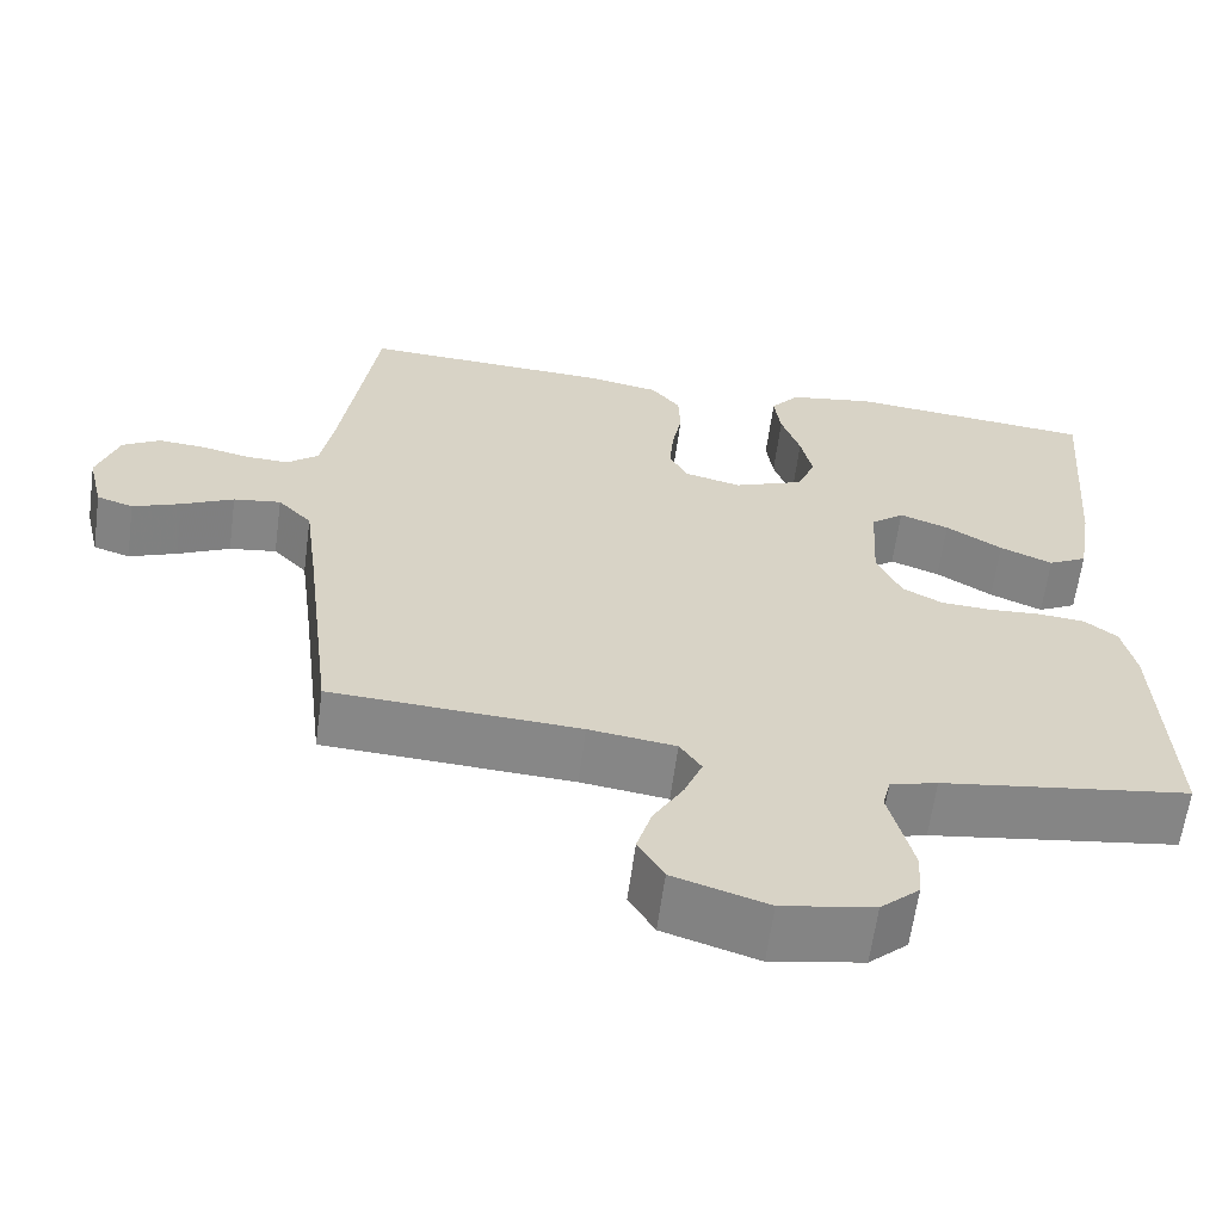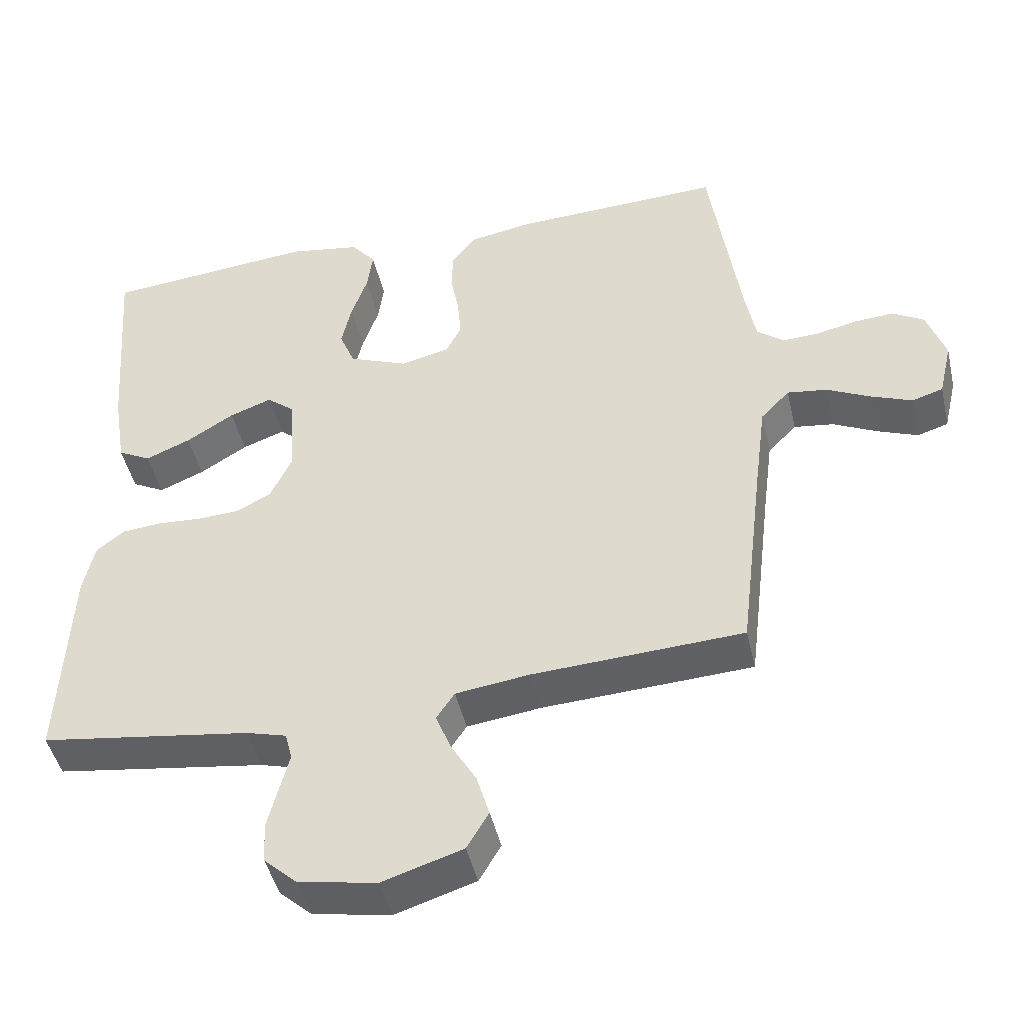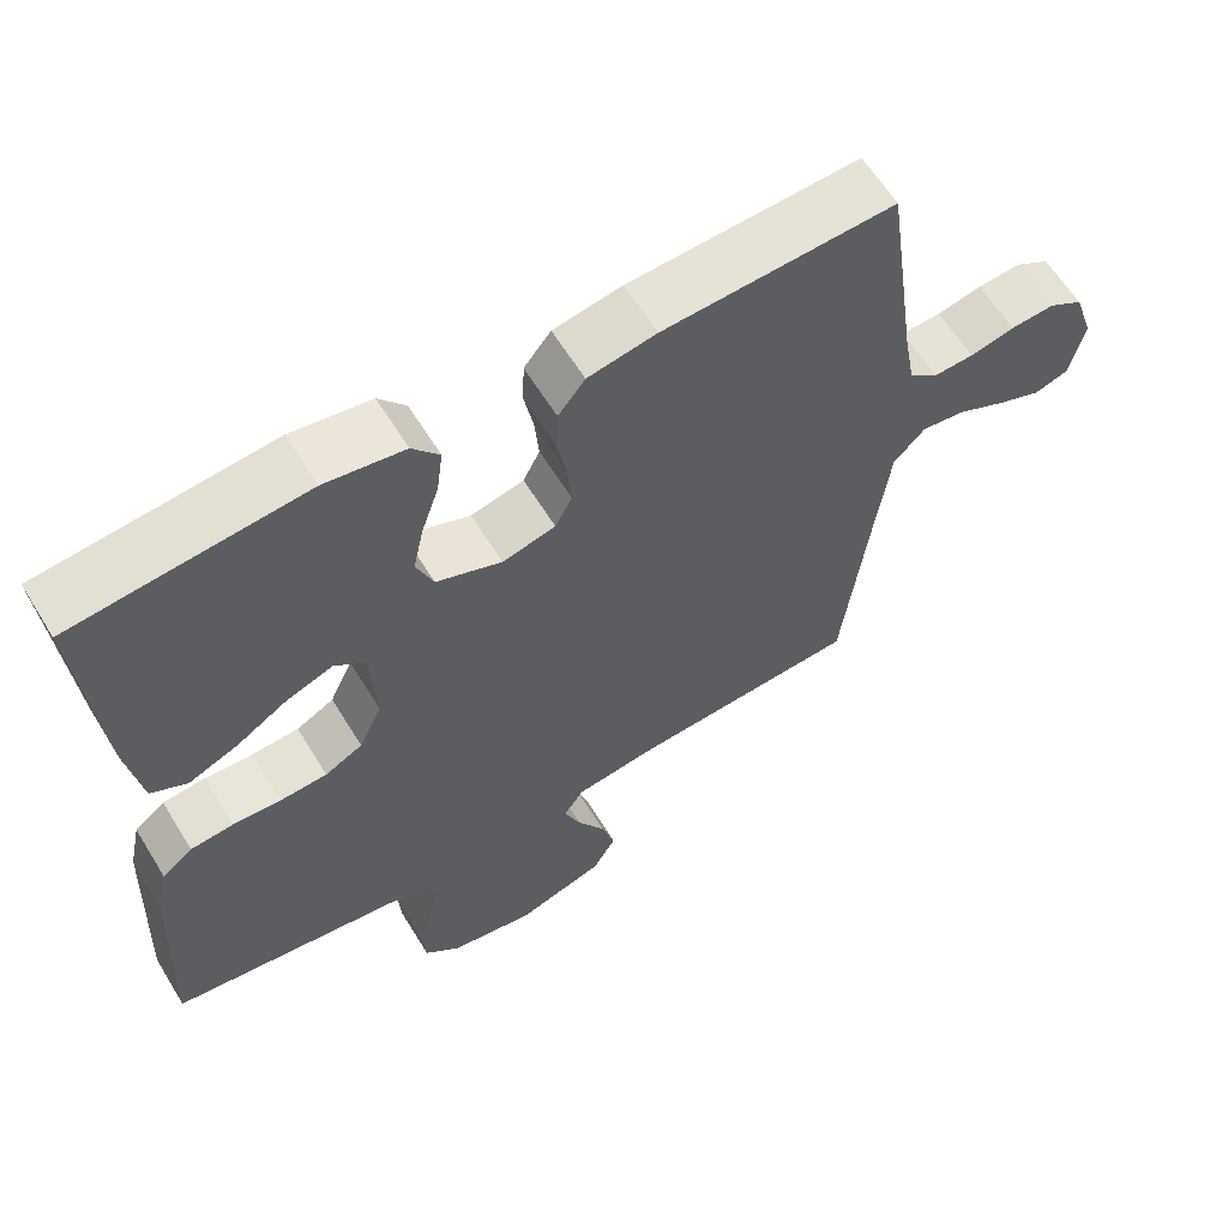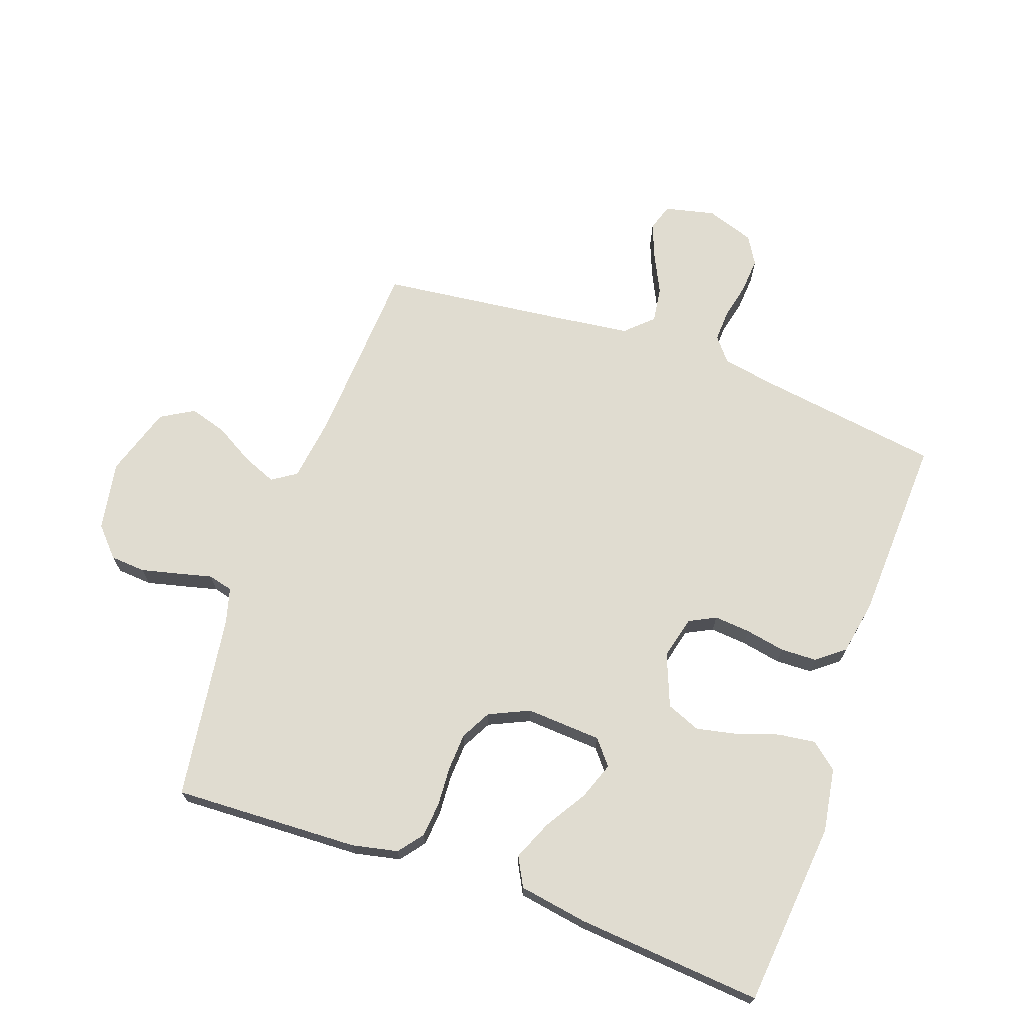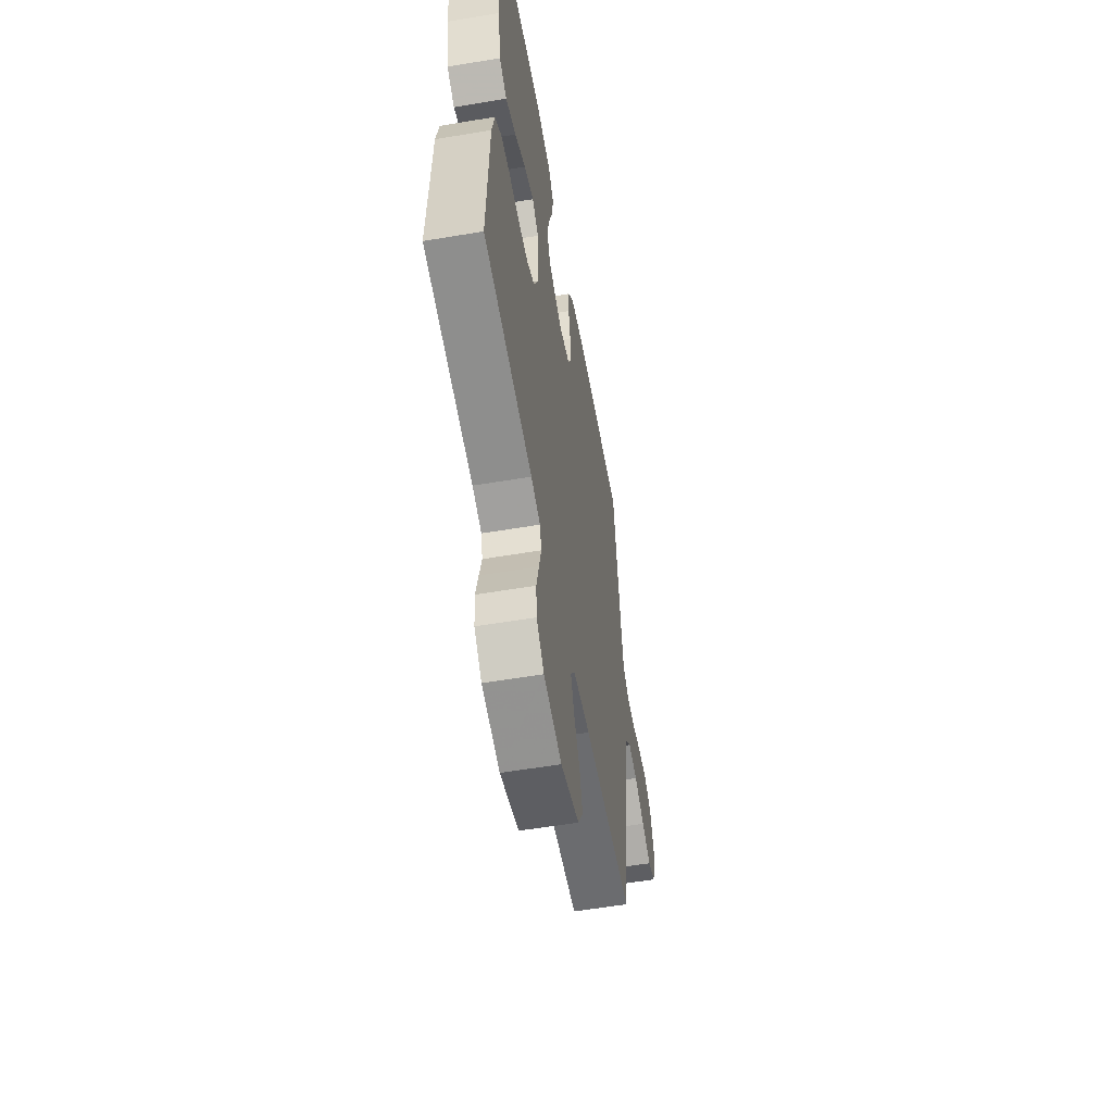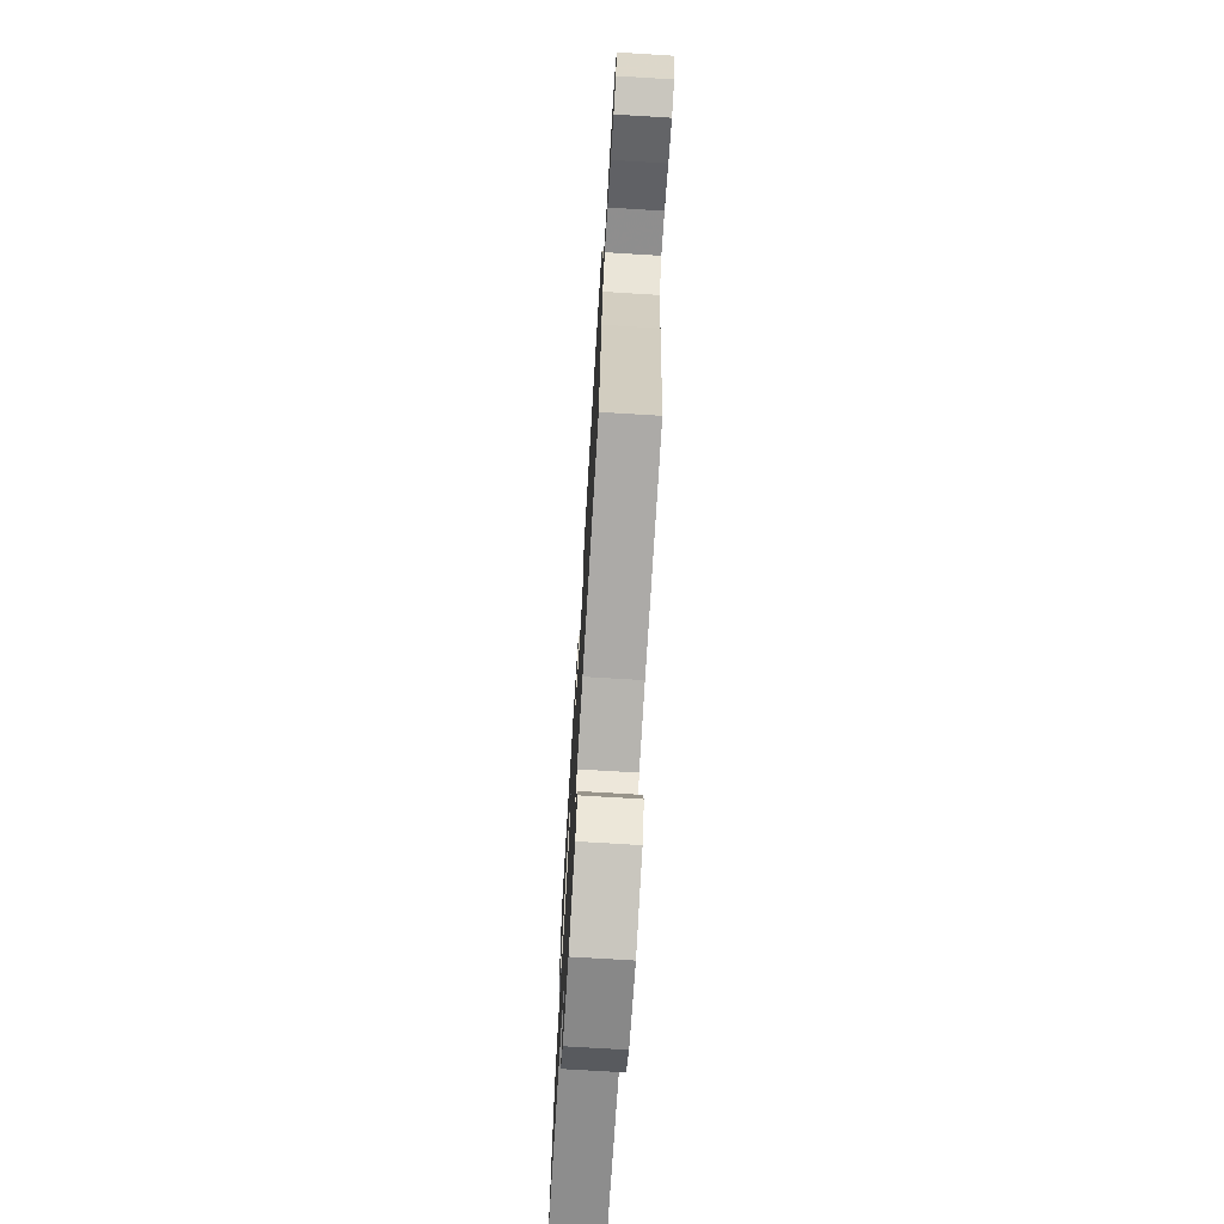
<metadata>
{"format":"obj","ext":"obj","renderer":"f3d","projection":"perspective","resolution":1024,"background":"white","views":[{"elev":-62.4,"azim":172.3,"up":"+Z"},{"elev":-46.0,"azim":12.8,"up":"+Z"},{"elev":61.7,"azim":-31.5,"up":"+Z"},{"elev":69.6,"azim":-70.3,"up":"+Y"},{"elev":-56.7,"azim":-80.0,"up":"+Z"},{"elev":-73.0,"azim":86.5,"up":"+Z"}]}
</metadata>
<code>
v 0.5 0.07 0.5
v 0.543 0.07 0.2
v 0.558 0.07 0.117
v 0.596 0.07 0.086
v 0.648 0.07 0.088
v 0.706 0.07 0.101
v 0.763 0.07 0.105
v 0.808 0.07 0.078
v 0.834 0.07 0
v 0.815 0.07 -0.081
v 0.771 0.07 -0.095
v 0.713 0.07 -0.072
v 0.65 0.07 -0.041
v 0.593 0.07 -0.033
v 0.552 0.07 -0.076
v 0.536 0.07 -0.2
v 0.5 0.07 -0.5
v 0.2 0.07 -0.516
v 0.095 0.07 -0.53
v 0.069 0.07 -0.569
v 0.091 0.07 -0.624
v 0.127 0.07 -0.686
v 0.145 0.07 -0.747
v 0.114 0.07 -0.8
v 0 0.07 -0.836
v -0.111 0.07 -0.816
v -0.158 0.07 -0.773
v -0.162 0.07 -0.716
v -0.147 0.07 -0.655
v -0.133 0.07 -0.6
v -0.143 0.07 -0.56
v -0.2 0.07 -0.544
v -0.5 0.07 -0.5
v -0.487 0.07 -0.2
v -0.471 0.07 -0.126
v -0.431 0.07 -0.095
v -0.375 0.07 -0.09
v -0.312 0.07 -0.094
v -0.251 0.07 -0.091
v -0.202 0.07 -0.065
v -0.172 0.07 0
v -0.179 0.07 0.122
v -0.219 0.07 0.155
v -0.279 0.07 0.133
v -0.347 0.07 0.091
v -0.411 0.07 0.064
v -0.458 0.07 0.089
v -0.476 0.07 0.2
v -0.5 0.07 0.5
v -0.2 0.07 0.528
v -0.097 0.07 0.511
v -0.062 0.07 0.468
v -0.07 0.07 0.408
v -0.093 0.07 0.34
v -0.107 0.07 0.275
v -0.085 0.07 0.22
v 0 0.07 0.186
v 0.069 0.07 0.203
v 0.091 0.07 0.246
v 0.086 0.07 0.305
v 0.074 0.07 0.369
v 0.076 0.07 0.428
v 0.111 0.07 0.472
v 0.2 0.07 0.488
v 0.5 0 0.5
v 0.543 0 0.2
v 0.558 0 0.117
v 0.596 0 0.086
v 0.648 0 0.088
v 0.706 0 0.101
v 0.763 0 0.105
v 0.808 0 0.078
v 0.834 0 0
v 0.815 0 -0.081
v 0.771 0 -0.095
v 0.713 0 -0.072
v 0.65 0 -0.041
v 0.593 0 -0.033
v 0.552 0 -0.076
v 0.536 0 -0.2
v 0.5 0 -0.5
v 0.2 0 -0.516
v 0.095 0 -0.53
v 0.069 0 -0.569
v 0.091 0 -0.624
v 0.127 0 -0.686
v 0.145 0 -0.747
v 0.114 0 -0.8
v 0 0 -0.836
v -0.111 0 -0.816
v -0.158 0 -0.773
v -0.162 0 -0.716
v -0.147 0 -0.655
v -0.133 0 -0.6
v -0.143 0 -0.56
v -0.2 0 -0.544
v -0.5 0 -0.5
v -0.487 0 -0.2
v -0.471 0 -0.126
v -0.431 0 -0.095
v -0.375 0 -0.09
v -0.312 0 -0.094
v -0.251 0 -0.091
v -0.202 0 -0.065
v -0.172 0 0
v -0.179 0 0.122
v -0.219 0 0.155
v -0.279 0 0.133
v -0.347 0 0.091
v -0.411 0 0.064
v -0.458 0 0.089
v -0.476 0 0.2
v -0.5 0 0.5
v -0.2 0 0.528
v -0.097 0 0.511
v -0.062 0 0.468
v -0.07 0 0.408
v -0.093 0 0.34
v -0.107 0 0.275
v -0.085 0 0.22
v 0 0 0.186
v 0.069 0 0.203
v 0.091 0 0.246
v 0.086 0 0.305
v 0.074 0 0.369
v 0.076 0 0.428
v 0.111 0 0.472
v 0.2 0 0.488
f 63 64 1 2
f 60 61 62 63
f 59 60 63 2
f 58 59 2 3
f 57 58 3 4
f 51 52 53 54
f 51 54 55
f 50 51 55
f 49 50 55
f 48 49 55 56
f 44 45 46 47
f 43 44 47 48
f 35 36 37 38
f 35 38 39
f 32 33 34 35
f 31 32 35 39
f 30 31 39 40
f 28 29 30
f 27 28 30
f 26 27 30
f 25 26 30
f 21 22 23 24
f 20 21 24 25
f 16 17 18
f 15 16 18 19
f 14 15 19
f 10 11 12 13
f 8 9 10 13
f 8 13 14
f 5 6 7 8
f 4 5 8 14
f 57 4 14 19
f 43 48 56 57
f 42 43 57
f 41 42 57 19
f 20 25 30 40
f 19 20 40 41
f 66 65 128 127
f 127 126 125 124
f 66 127 124 123
f 67 66 123 122
f 68 67 122 121
f 118 117 116 115
f 119 118 115
f 119 115 114
f 119 114 113
f 120 119 113 112
f 111 110 109 108
f 112 111 108 107
f 102 101 100 99
f 103 102 99
f 99 98 97 96
f 103 99 96 95
f 104 103 95 94
f 94 93 92
f 94 92 91
f 94 91 90
f 94 90 89
f 88 87 86 85
f 89 88 85 84
f 82 81 80
f 83 82 80 79
f 83 79 78
f 77 76 75 74
f 77 74 73 72
f 78 77 72
f 72 71 70 69
f 78 72 69 68
f 83 78 68 121
f 121 120 112 107
f 121 107 106
f 83 121 106 105
f 104 94 89 84
f 105 104 84 83
f 1 65 66 2
f 2 66 67 3
f 3 67 68 4
f 4 68 69 5
f 5 69 70 6
f 6 70 71 7
f 7 71 72 8
f 8 72 73 9
f 9 73 74 10
f 10 74 75 11
f 11 75 76 12
f 12 76 77 13
f 13 77 78 14
f 14 78 79 15
f 15 79 80 16
f 16 80 81 17
f 17 81 82 18
f 18 82 83 19
f 19 83 84 20
f 20 84 85 21
f 21 85 86 22
f 22 86 87 23
f 23 87 88 24
f 24 88 89 25
f 25 89 90 26
f 26 90 91 27
f 27 91 92 28
f 28 92 93 29
f 29 93 94 30
f 30 94 95 31
f 31 95 96 32
f 32 96 97 33
f 33 97 98 34
f 34 98 99 35
f 35 99 100 36
f 36 100 101 37
f 37 101 102 38
f 38 102 103 39
f 39 103 104 40
f 40 104 105 41
f 41 105 106 42
f 42 106 107 43
f 43 107 108 44
f 44 108 109 45
f 45 109 110 46
f 46 110 111 47
f 47 111 112 48
f 48 112 113 49
f 49 113 114 50
f 50 114 115 51
f 51 115 116 52
f 52 116 117 53
f 53 117 118 54
f 54 118 119 55
f 55 119 120 56
f 56 120 121 57
f 57 121 122 58
f 58 122 123 59
f 59 123 124 60
f 60 124 125 61
f 61 125 126 62
f 62 126 127 63
f 63 127 128 64
f 64 128 65 1

</code>
